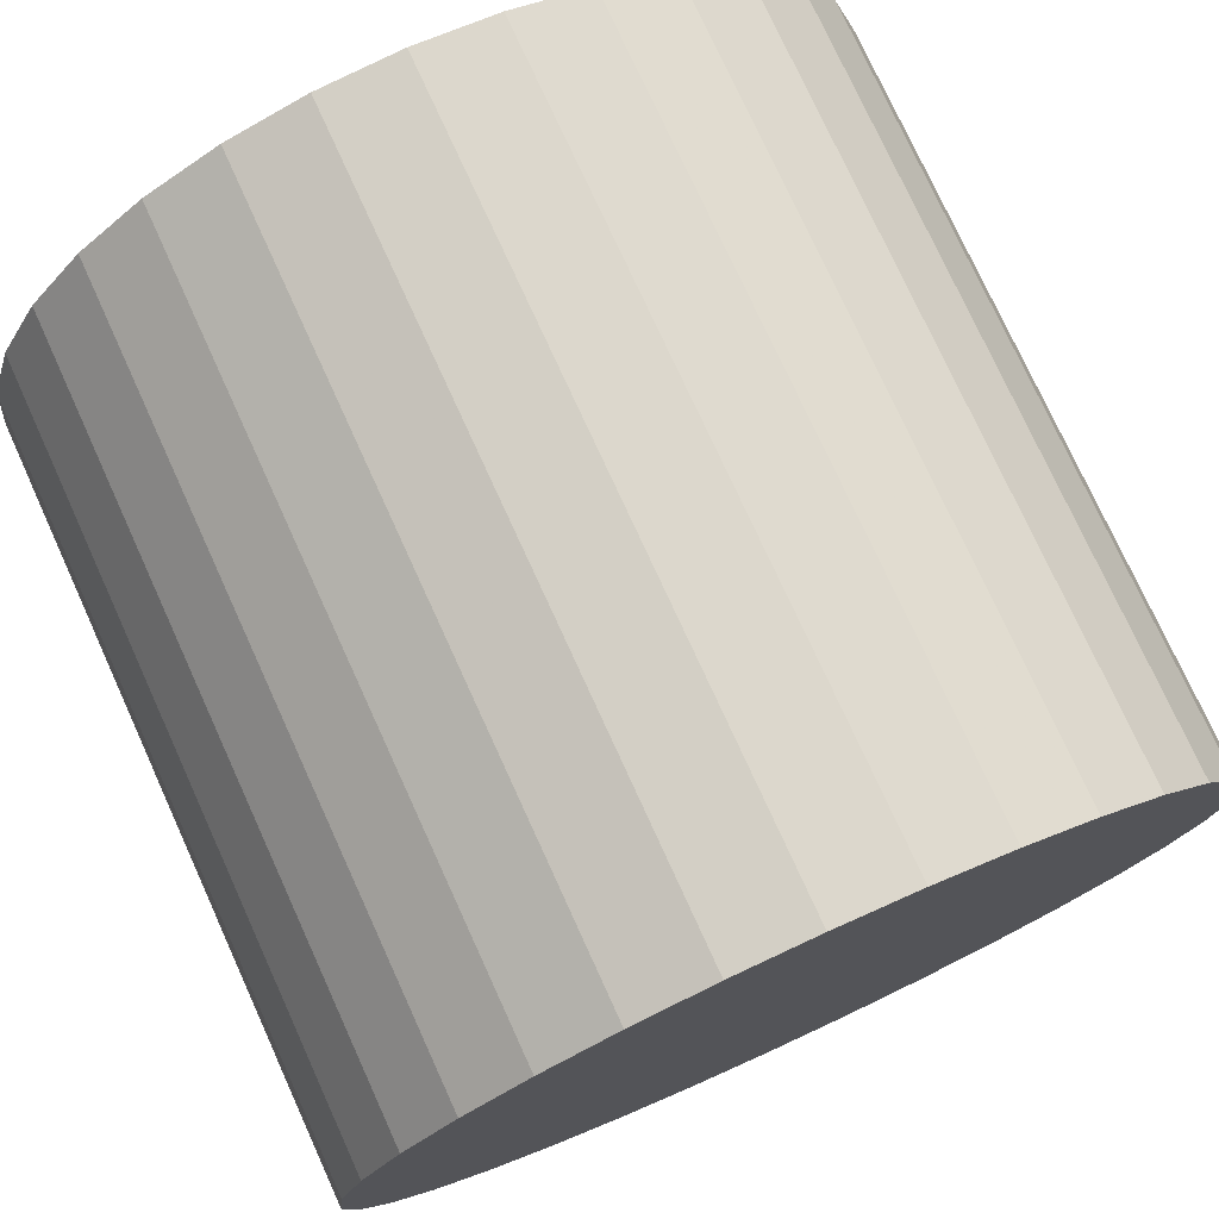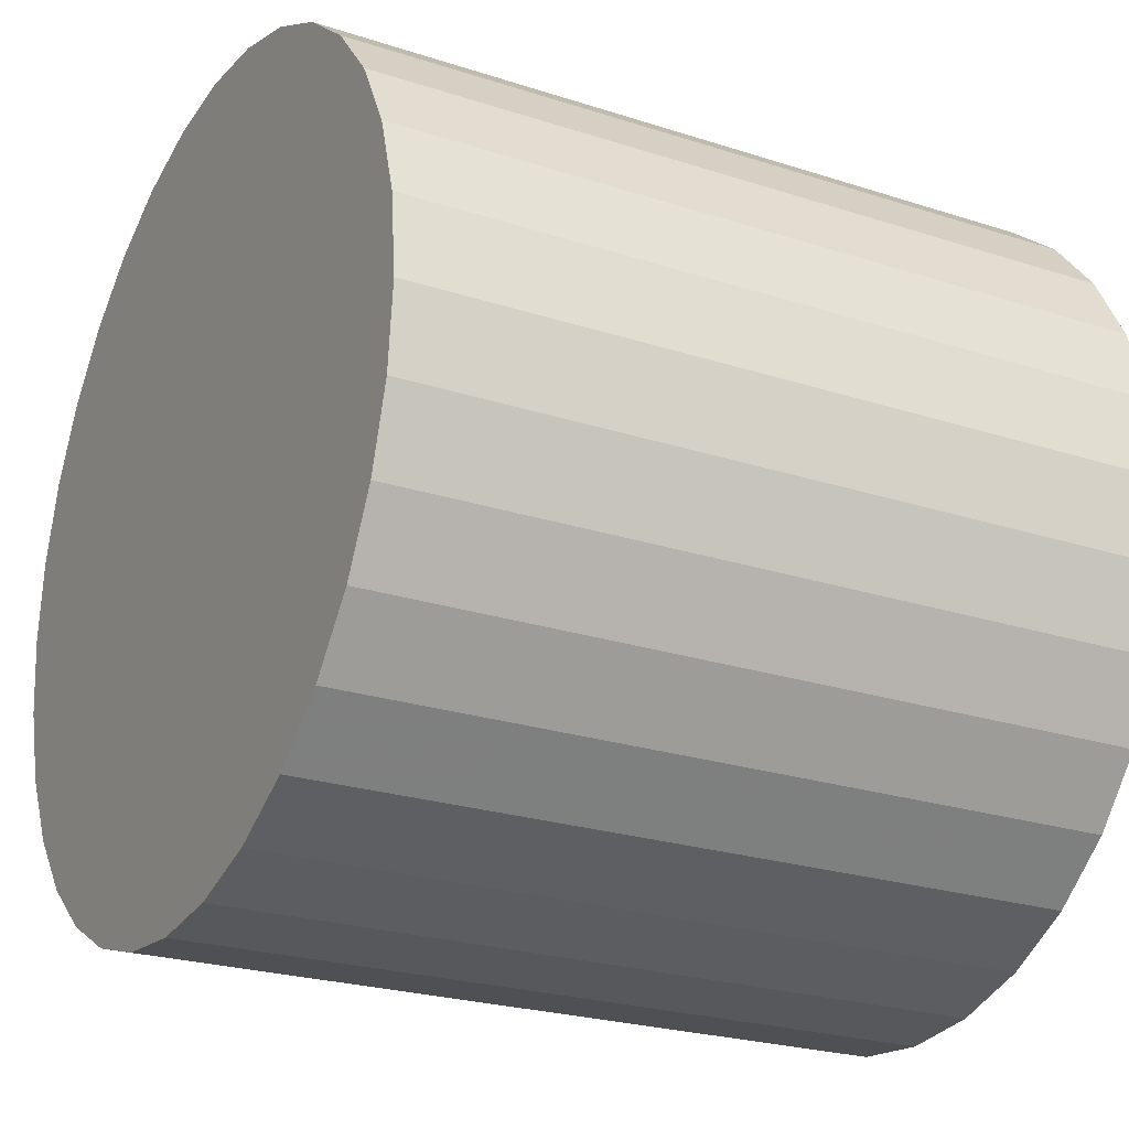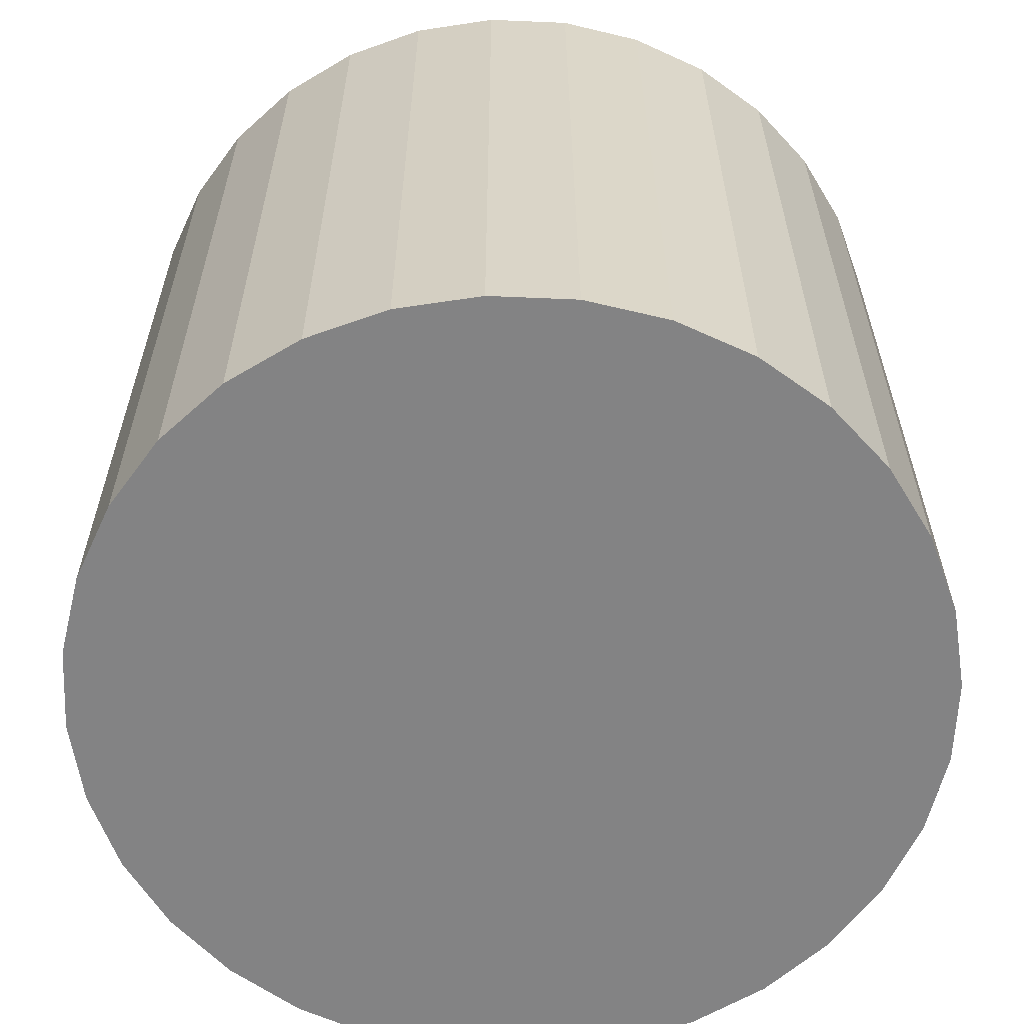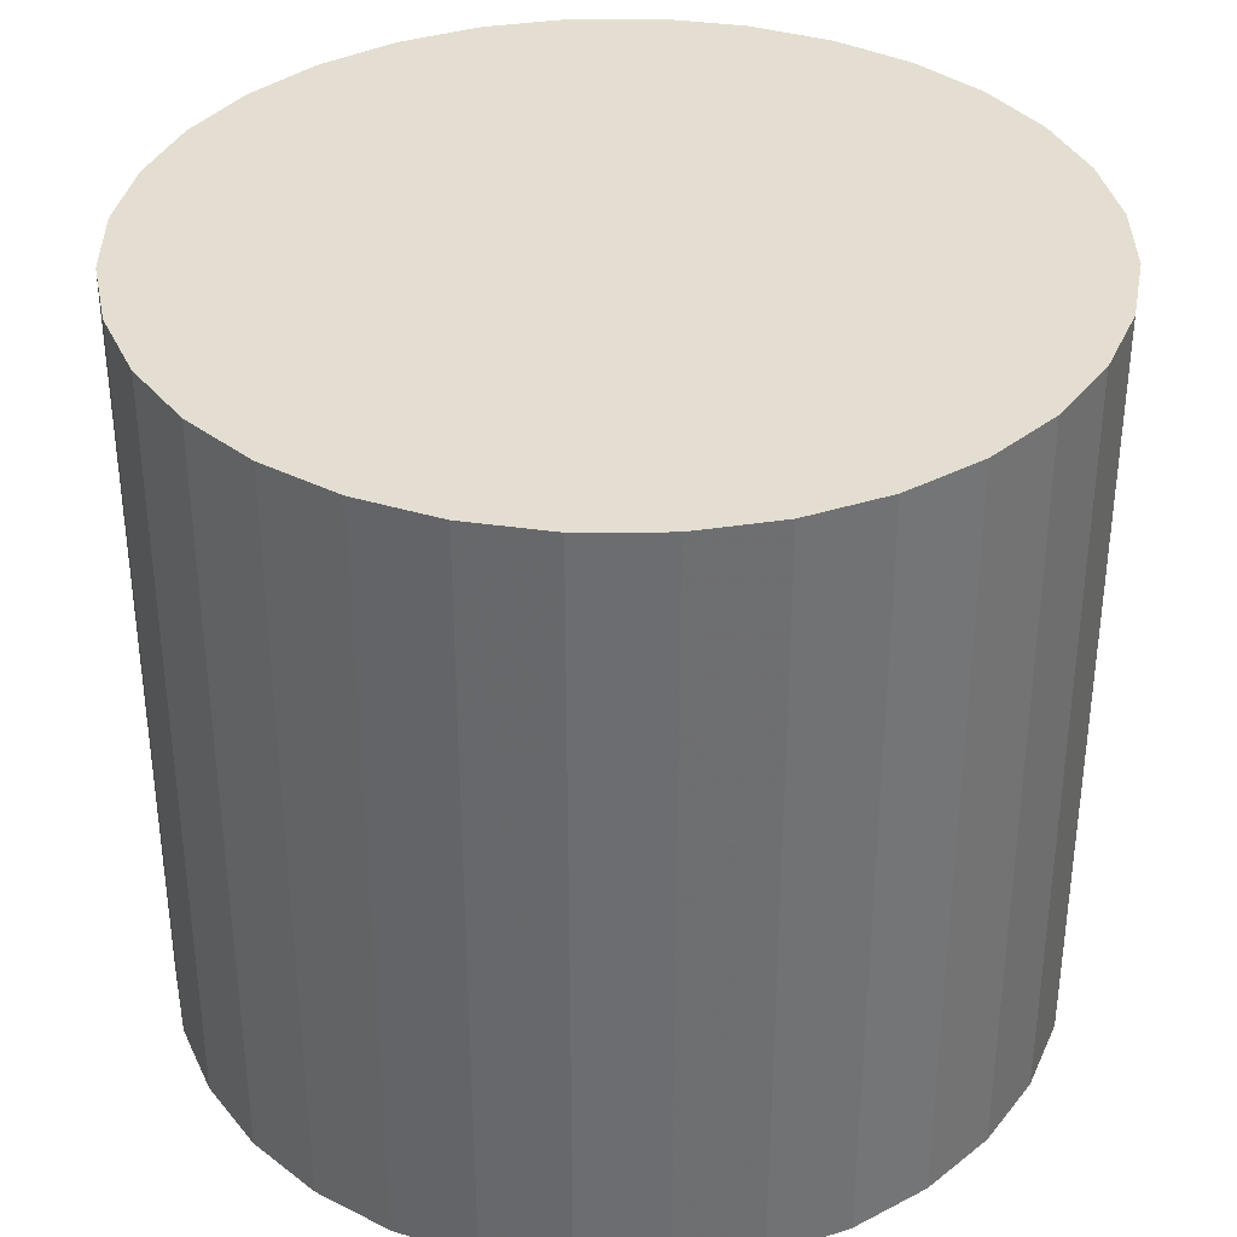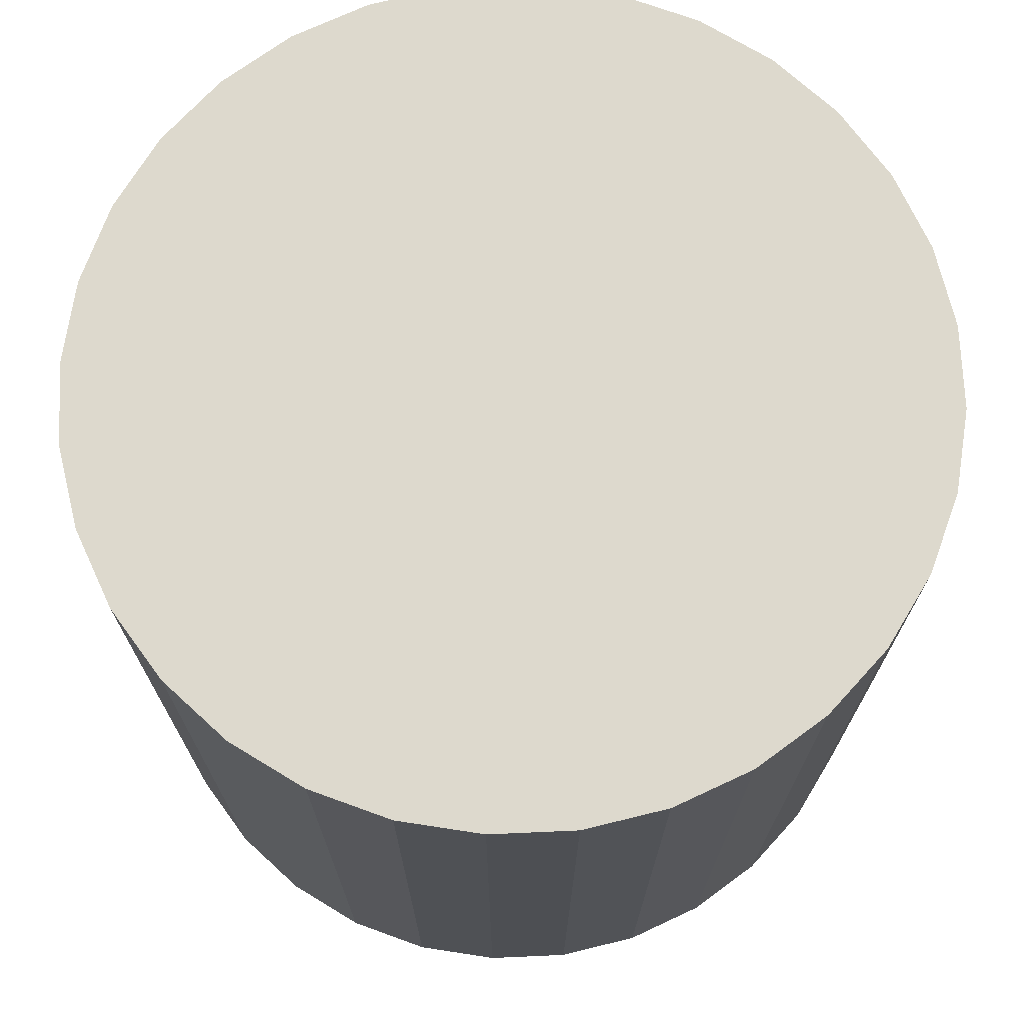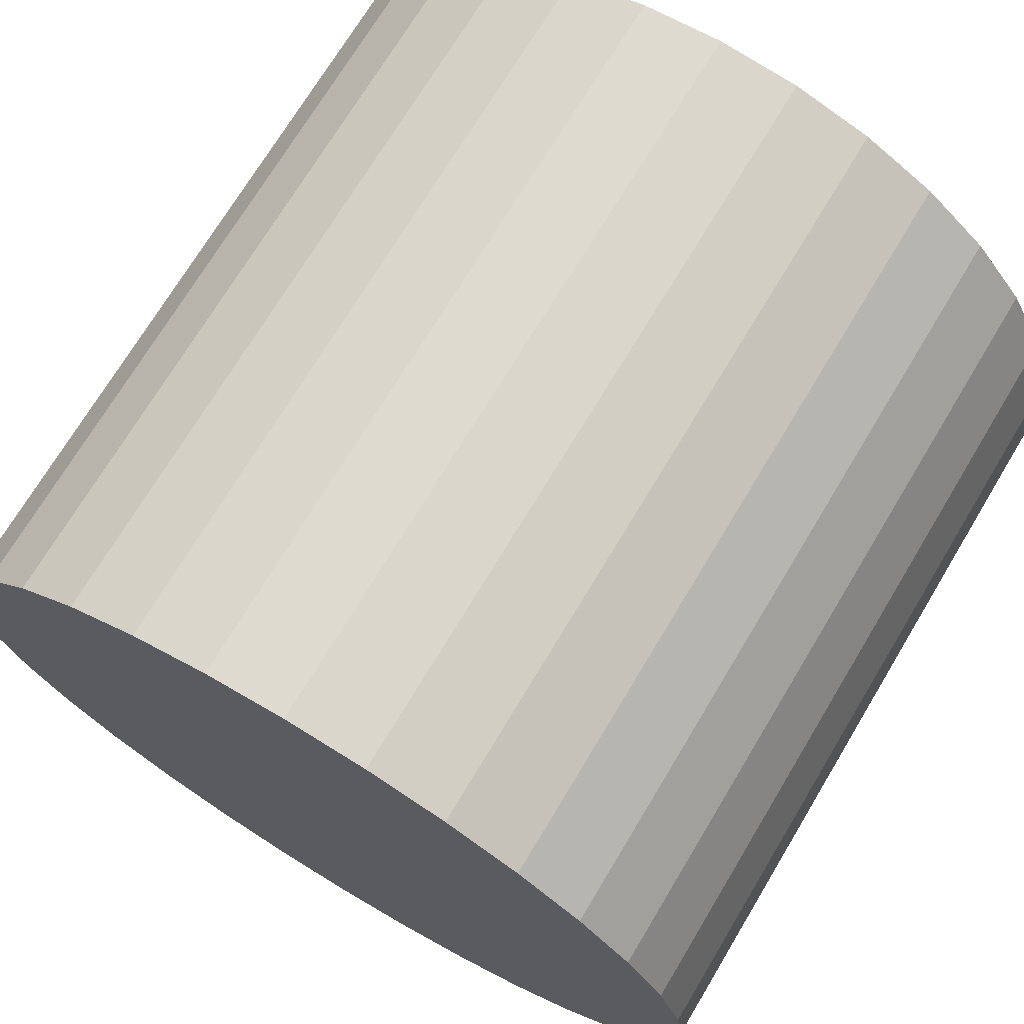
<metadata>
{"format":"obj","ext":"obj","renderer":"f3d","projection":"perspective","resolution":1024,"background":"white","views":[{"elev":76.0,"azim":-24.5,"up":"+Y"},{"elev":-23.9,"azim":61.5,"up":"+Y"},{"elev":-61.2,"azim":-8.1,"up":"+Z"},{"elev":36.0,"azim":117.7,"up":"+Z"},{"elev":72.0,"azim":93.1,"up":"+Z"},{"elev":71.8,"azim":31.0,"up":"+Y"}]}
</metadata>
<code>
v 0 0 -0.02068
v 0.02296 0 -0.02068
v 0.02296 0 0.02068
v 0 0 0.02068
v 0.02252 0.00448 -0.02068
v 0.02252 0.00448 0.02068
v 0.02122 0.008788 -0.02068
v 0.02122 0.008788 0.02068
v 0.01909 0.01276 -0.02068
v 0.01909 0.01276 0.02068
v 0.01624 0.01624 -0.02068
v 0.01624 0.01624 0.02068
v 0.01276 0.01909 -0.02068
v 0.01276 0.01909 0.02068
v 0.008788 0.02122 -0.02068
v 0.008788 0.02122 0.02068
v 0.00448 0.02252 -0.02068
v 0.00448 0.02252 0.02068
v 0 0.02296 -0.02068
v 0 0.02296 0.02068
v -0.00448 0.02252 -0.02068
v -0.00448 0.02252 0.02068
v -0.008788 0.02122 -0.02068
v -0.008788 0.02122 0.02068
v -0.01276 0.01909 -0.02068
v -0.01276 0.01909 0.02068
v -0.01624 0.01624 -0.02068
v -0.01624 0.01624 0.02068
v -0.01909 0.01276 -0.02068
v -0.01909 0.01276 0.02068
v -0.02122 0.008788 -0.02068
v -0.02122 0.008788 0.02068
v -0.02252 0.00448 -0.02068
v -0.02252 0.00448 0.02068
v -0.02296 0 -0.02068
v -0.02296 0 0.02068
v -0.02252 -0.00448 -0.02068
v -0.02252 -0.00448 0.02068
v -0.02122 -0.008788 -0.02068
v -0.02122 -0.008788 0.02068
v -0.01909 -0.01276 -0.02068
v -0.01909 -0.01276 0.02068
v -0.01624 -0.01624 -0.02068
v -0.01624 -0.01624 0.02068
v -0.01276 -0.01909 -0.02068
v -0.01276 -0.01909 0.02068
v -0.008788 -0.02122 -0.02068
v -0.008788 -0.02122 0.02068
v -0.00448 -0.02252 -0.02068
v -0.00448 -0.02252 0.02068
v -0 -0.02296 -0.02068
v -0 -0.02296 0.02068
v 0.00448 -0.02252 -0.02068
v 0.00448 -0.02252 0.02068
v 0.008788 -0.02122 -0.02068
v 0.008788 -0.02122 0.02068
v 0.01276 -0.01909 -0.02068
v 0.01276 -0.01909 0.02068
v 0.01624 -0.01624 -0.02068
v 0.01624 -0.01624 0.02068
v 0.01909 -0.01276 -0.02068
v 0.01909 -0.01276 0.02068
v 0.02122 -0.008788 -0.02068
v 0.02122 -0.008788 0.02068
v 0.02252 -0.00448 -0.02068
v 0.02252 -0.00448 0.02068
f 2 1 5
f 2 5 3
f 3 5 6
f 3 6 4
f 5 1 7
f 5 7 6
f 6 7 8
f 6 8 4
f 7 1 9
f 7 9 8
f 8 9 10
f 8 10 4
f 9 1 11
f 9 11 10
f 10 11 12
f 10 12 4
f 11 1 13
f 11 13 12
f 12 13 14
f 12 14 4
f 13 1 15
f 13 15 14
f 14 15 16
f 14 16 4
f 15 1 17
f 15 17 16
f 16 17 18
f 16 18 4
f 17 1 19
f 17 19 18
f 18 19 20
f 18 20 4
f 19 1 21
f 19 21 20
f 20 21 22
f 20 22 4
f 21 1 23
f 21 23 22
f 22 23 24
f 22 24 4
f 23 1 25
f 23 25 24
f 24 25 26
f 24 26 4
f 25 1 27
f 25 27 26
f 26 27 28
f 26 28 4
f 27 1 29
f 27 29 28
f 28 29 30
f 28 30 4
f 29 1 31
f 29 31 30
f 30 31 32
f 30 32 4
f 31 1 33
f 31 33 32
f 32 33 34
f 32 34 4
f 33 1 35
f 33 35 34
f 34 35 36
f 34 36 4
f 35 1 37
f 35 37 36
f 36 37 38
f 36 38 4
f 37 1 39
f 37 39 38
f 38 39 40
f 38 40 4
f 39 1 41
f 39 41 40
f 40 41 42
f 40 42 4
f 41 1 43
f 41 43 42
f 42 43 44
f 42 44 4
f 43 1 45
f 43 45 44
f 44 45 46
f 44 46 4
f 45 1 47
f 45 47 46
f 46 47 48
f 46 48 4
f 47 1 49
f 47 49 48
f 48 49 50
f 48 50 4
f 49 1 51
f 49 51 50
f 50 51 52
f 50 52 4
f 51 1 53
f 51 53 52
f 52 53 54
f 52 54 4
f 53 1 55
f 53 55 54
f 54 55 56
f 54 56 4
f 55 1 57
f 55 57 56
f 56 57 58
f 56 58 4
f 57 1 59
f 57 59 58
f 58 59 60
f 58 60 4
f 59 1 61
f 59 61 60
f 60 61 62
f 60 62 4
f 61 1 63
f 61 63 62
f 62 63 64
f 62 64 4
f 63 1 65
f 63 65 64
f 64 65 66
f 64 66 4
f 65 1 2
f 65 2 66
f 66 2 3
f 66 3 4

</code>
